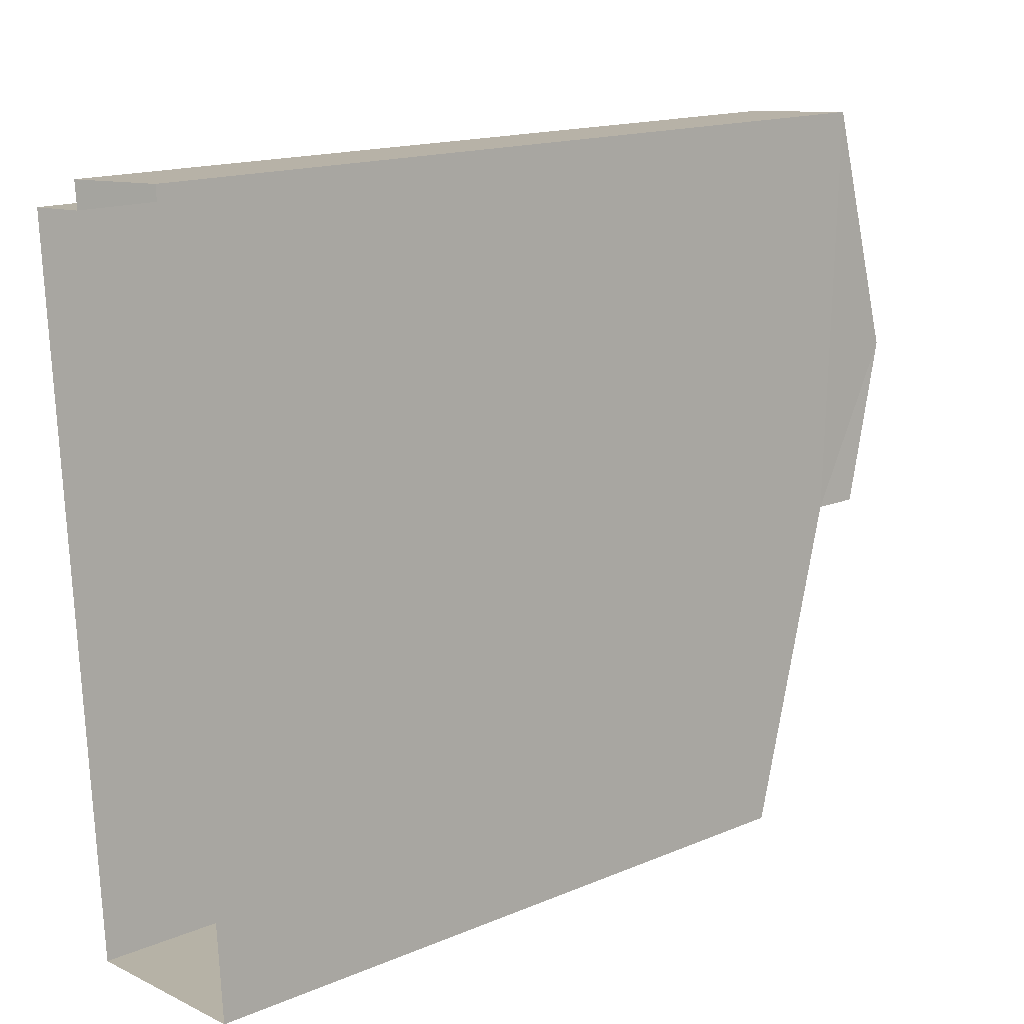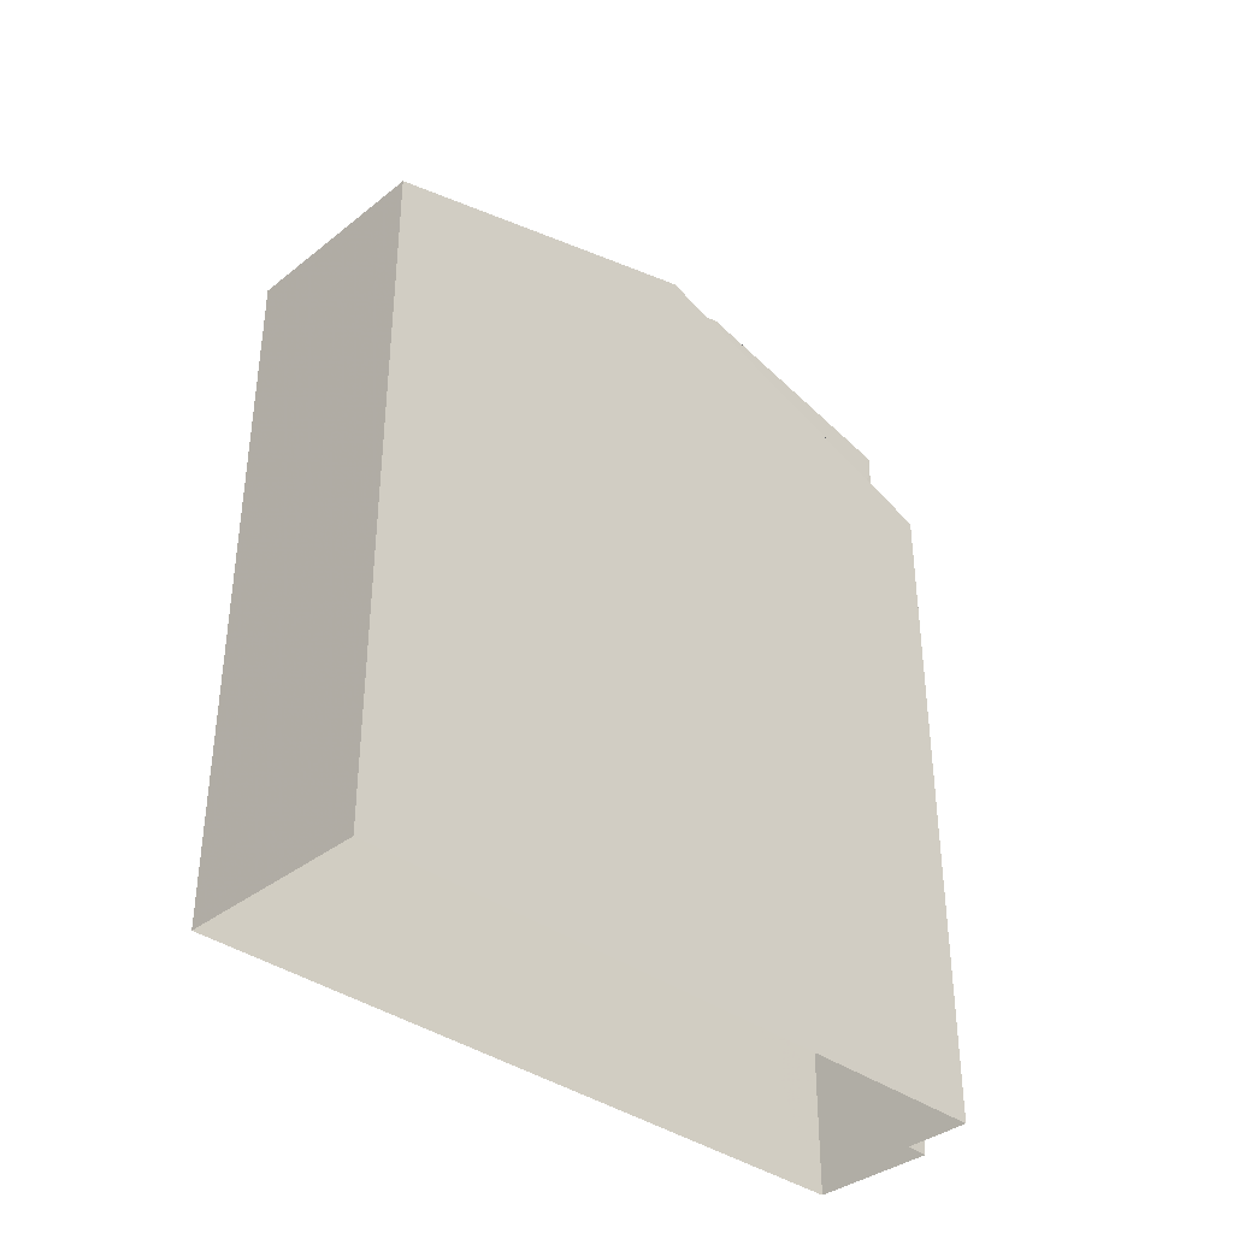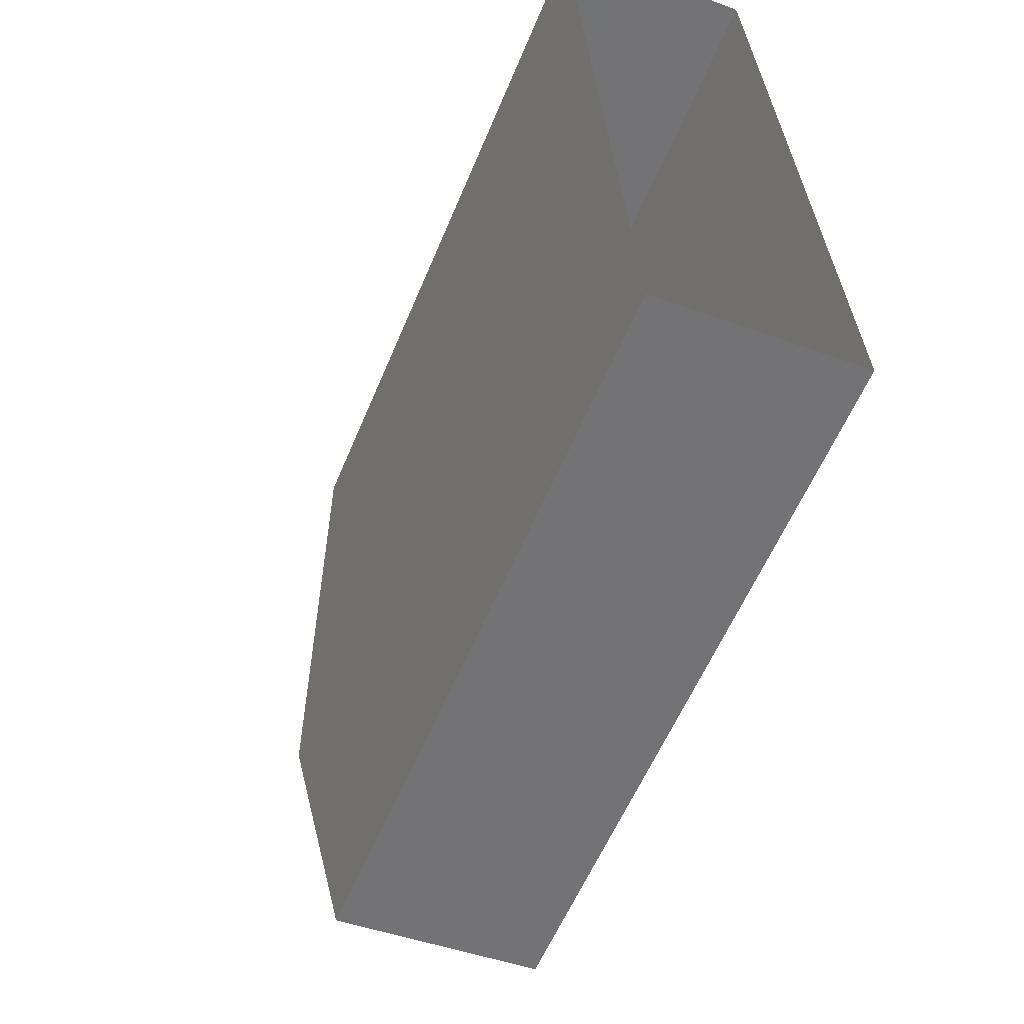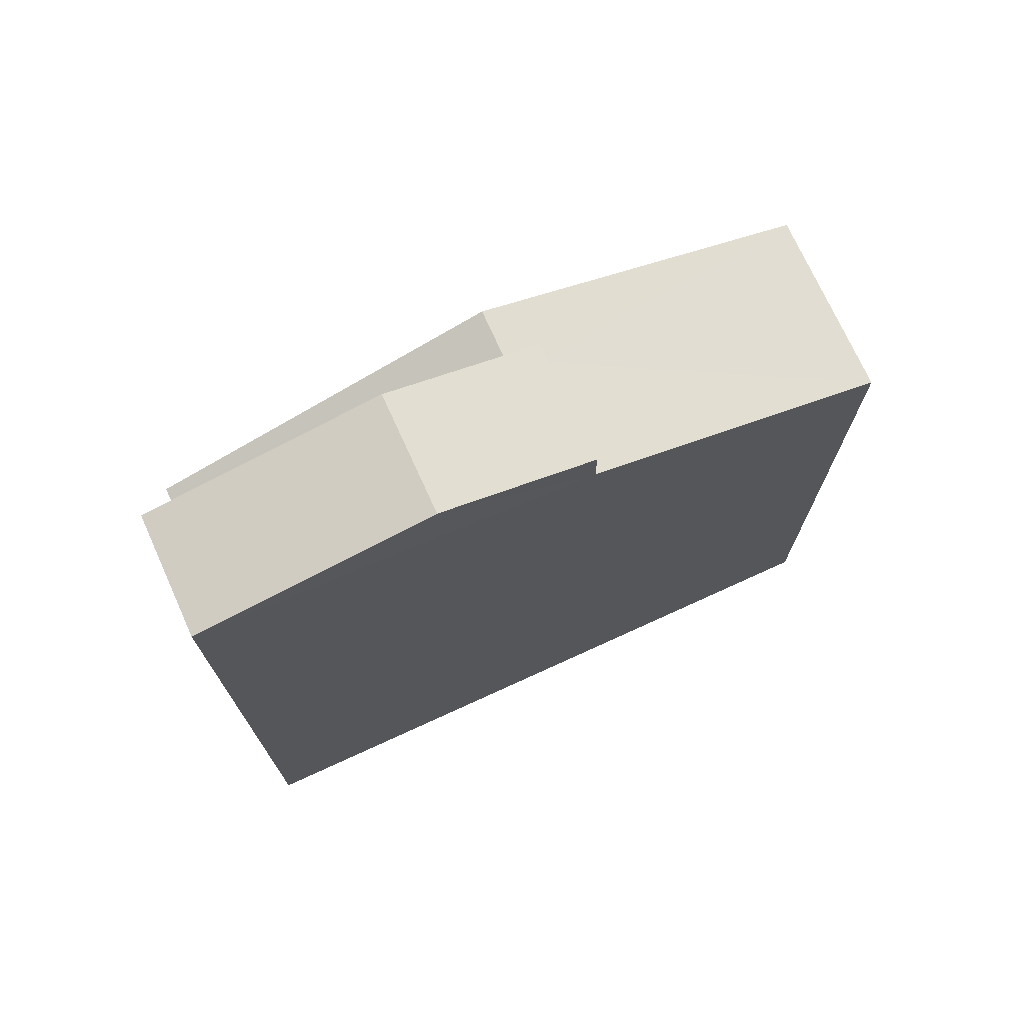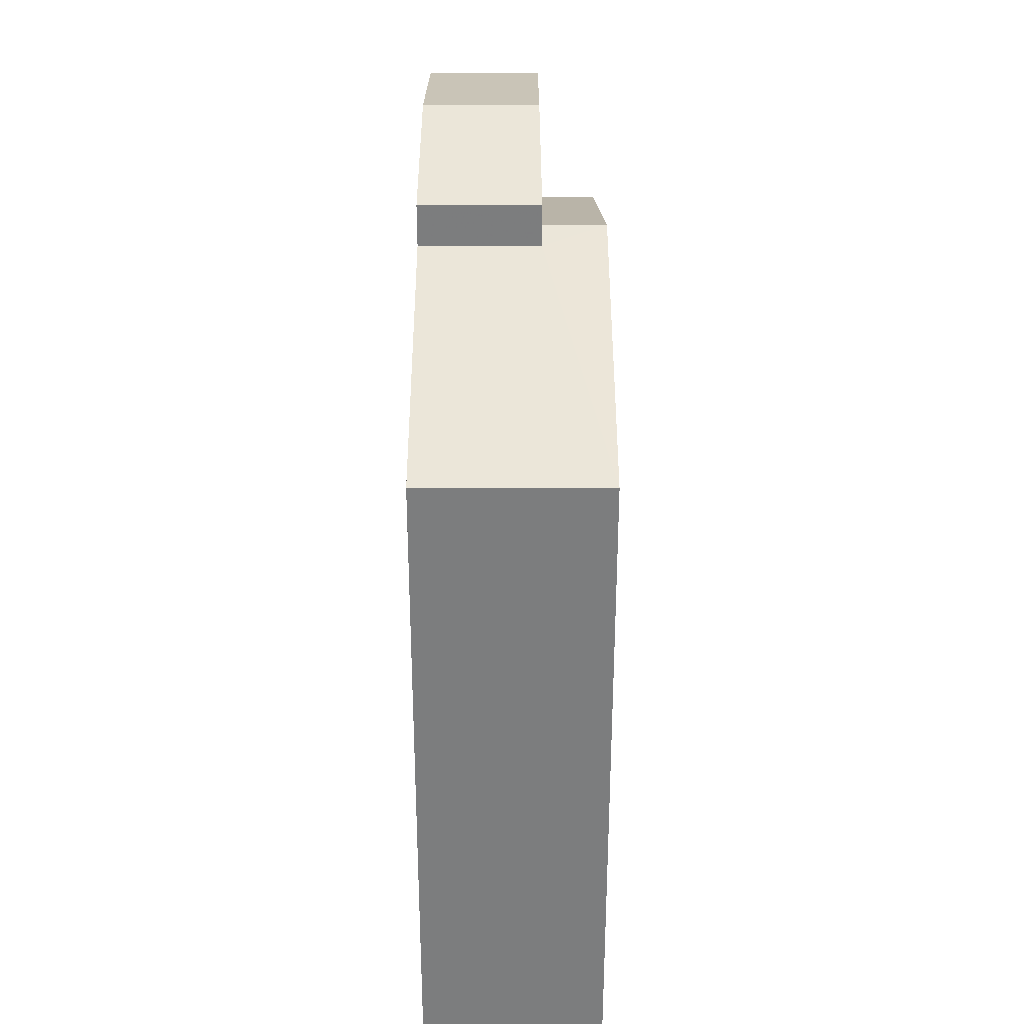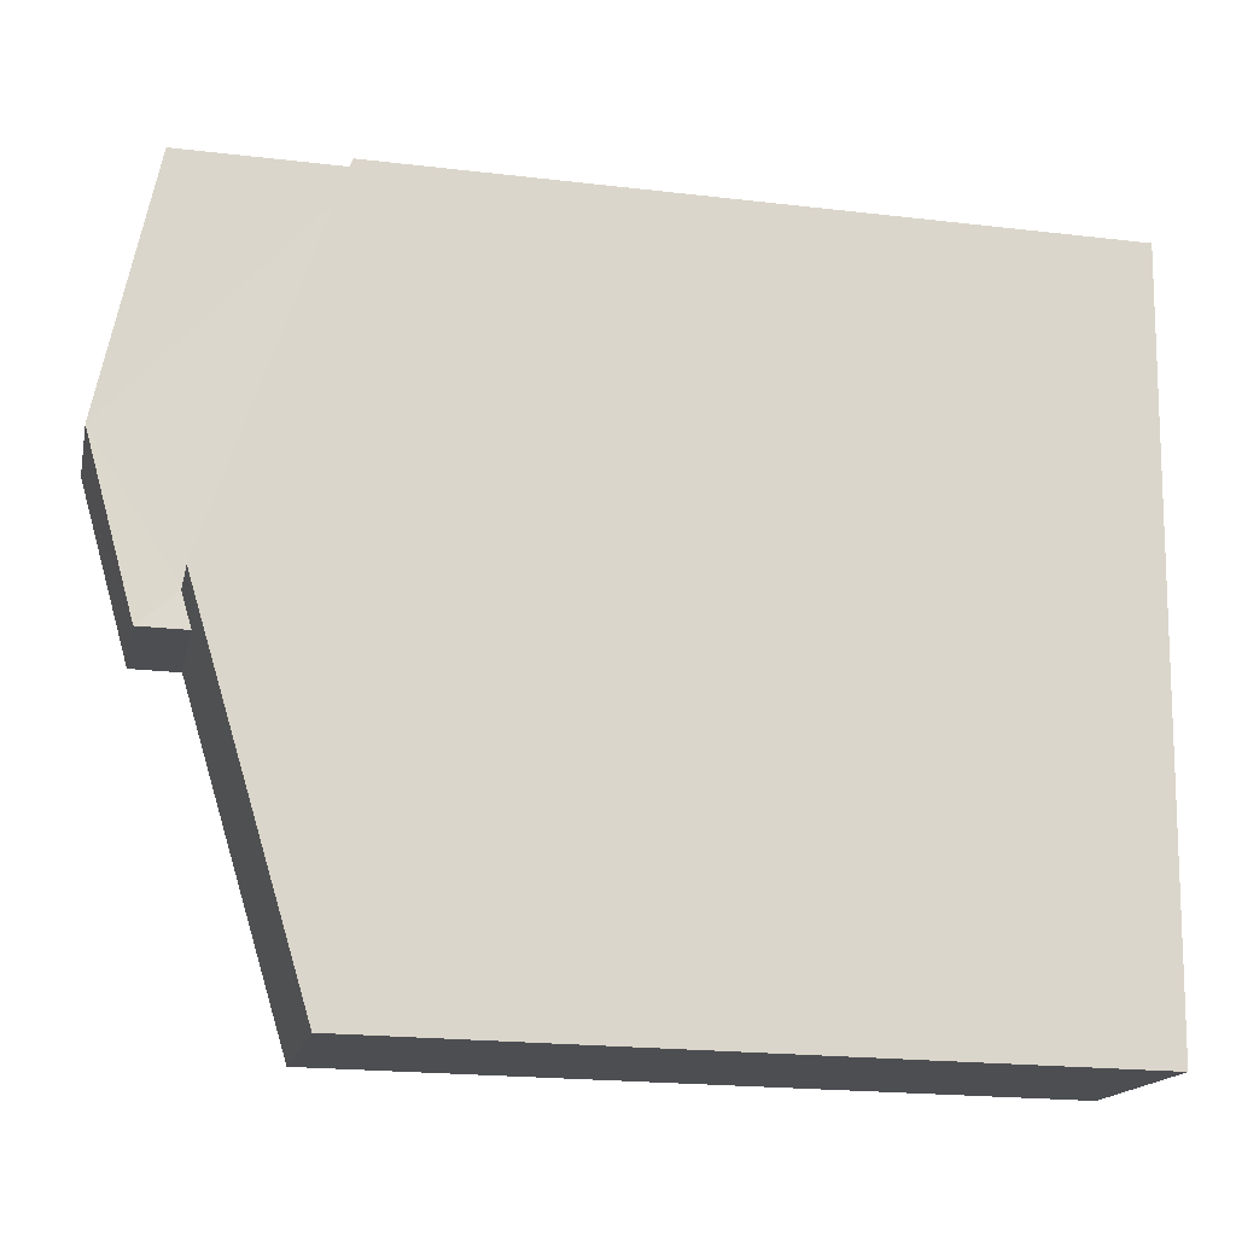
<metadata>
{"format":"obj","ext":"obj","renderer":"f3d","projection":"perspective","resolution":1024,"background":"white","views":[{"elev":15.9,"azim":-131.0,"up":"+Y"},{"elev":-36.5,"azim":41.5,"up":"+Z"},{"elev":-57.2,"azim":157.7,"up":"+Y"},{"elev":72.9,"azim":-118.8,"up":"+Z"},{"elev":31.0,"azim":-4.1,"up":"+Z"},{"elev":-20.8,"azim":78.0,"up":"+Y"}]}
</metadata>
<code>
v -3.72e+05 -1.037e+05 32.41
v -3.72e+05 -1.037e+05 32.41
v -3.72e+05 -1.037e+05 32.41
v -3.72e+05 -1.037e+05 32.41
v -3.72e+05 -1.037e+05 32.41
v -3.72e+05 -1.037e+05 32.41
v -3.72e+05 -1.037e+05 50.67
v -3.72e+05 -1.037e+05 49.66
v -3.72e+05 -1.037e+05 50.67
v -3.72e+05 -1.037e+05 49.66
v -3.72e+05 -1.037e+05 46.61
v -3.72e+05 -1.037e+05 48.94
v -3.72e+05 -1.037e+05 46.61
v -3.72e+05 -1.037e+05 48.94
v -3.72e+05 -1.037e+05 49.66
v -3.72e+05 -1.037e+05 49.66
v -3.72e+05 -1.037e+05 48.73
v -3.72e+05 -1.037e+05 46.61
v -3.72e+05 -1.037e+05 46.61
v -3.72e+05 -1.037e+05 48.73
f 1 2 3
f 3 4 1
f 5 2 1
f 6 5 1
f 7 8 9
f 7 10 8
f 11 12 13
f 11 14 12
f 9 15 7
f 9 16 15
f 12 17 18
f 18 17 19
f 12 14 17
f 19 17 20
f 1 4 11
f 15 17 14
f 7 14 11
f 7 15 14
f 11 4 10
f 7 11 10
f 20 15 16
f 20 17 15
f 1 13 6
f 1 11 13
f 10 4 3
f 8 10 3
f 18 2 5
f 18 19 2
f 20 3 2
f 2 19 20
f 20 8 3
f 9 8 20
f 16 9 20
f 18 5 12
f 5 6 12
f 6 13 12

</code>
